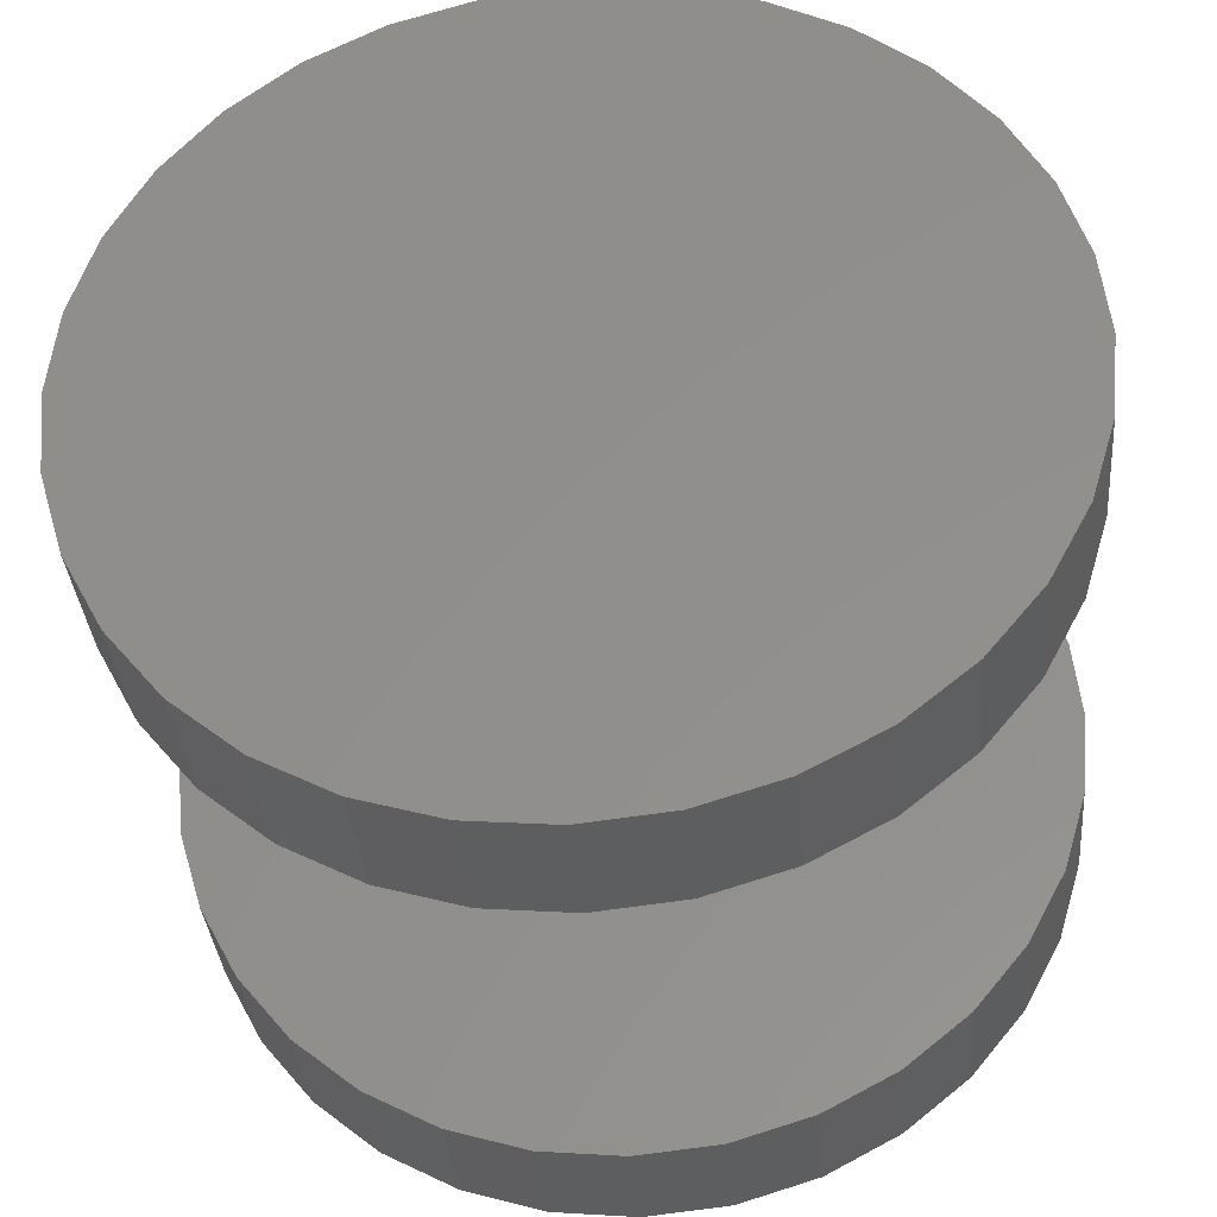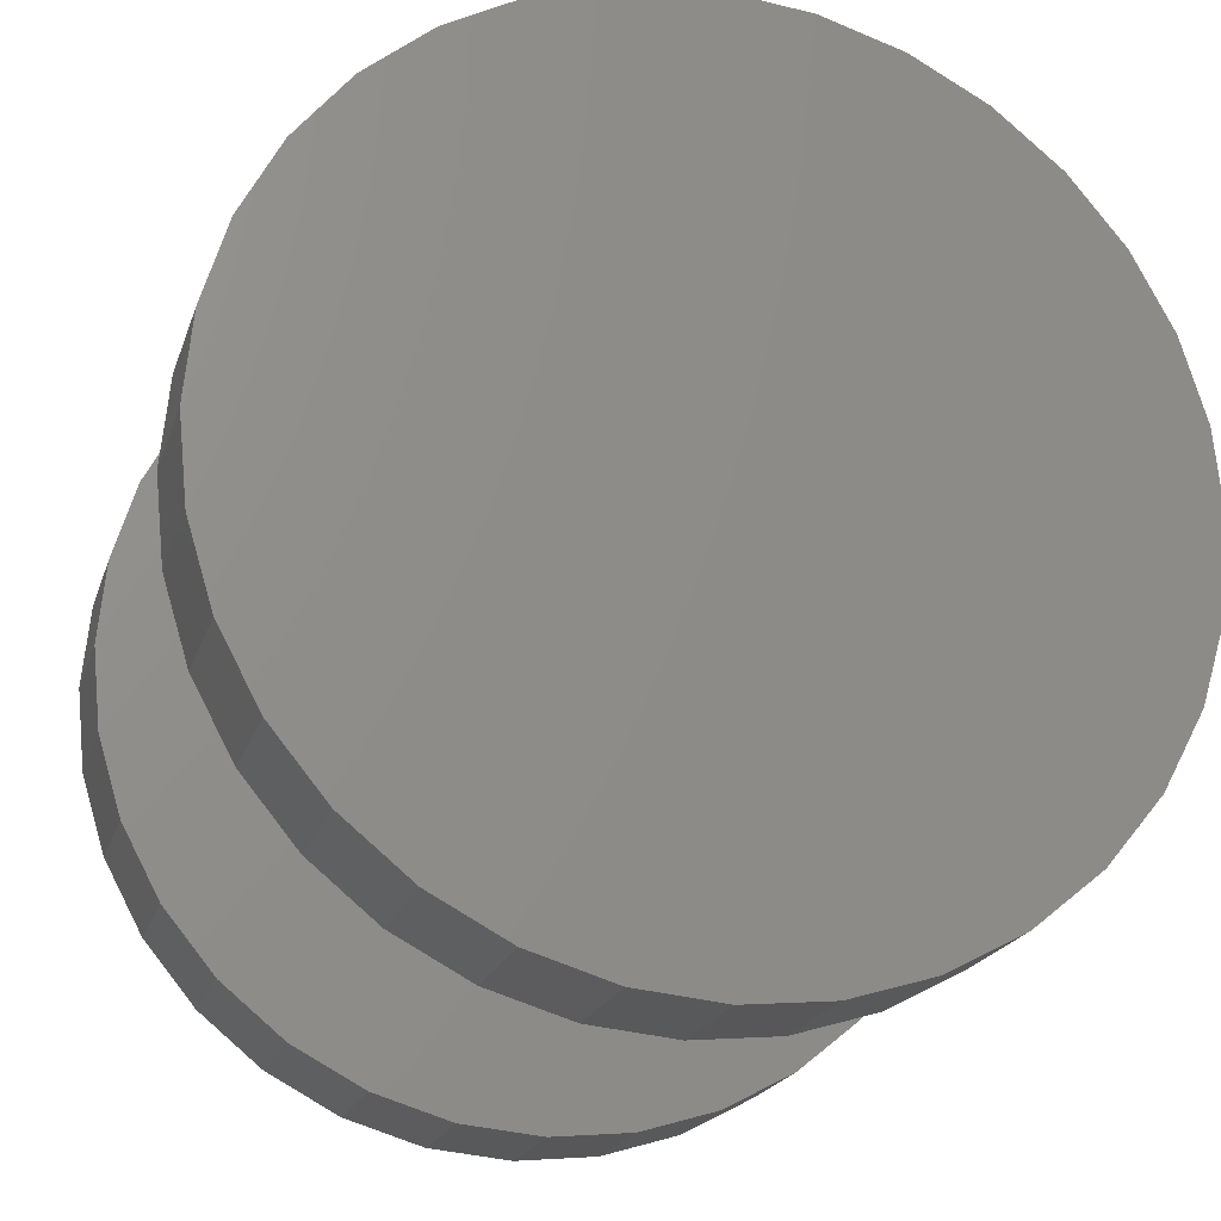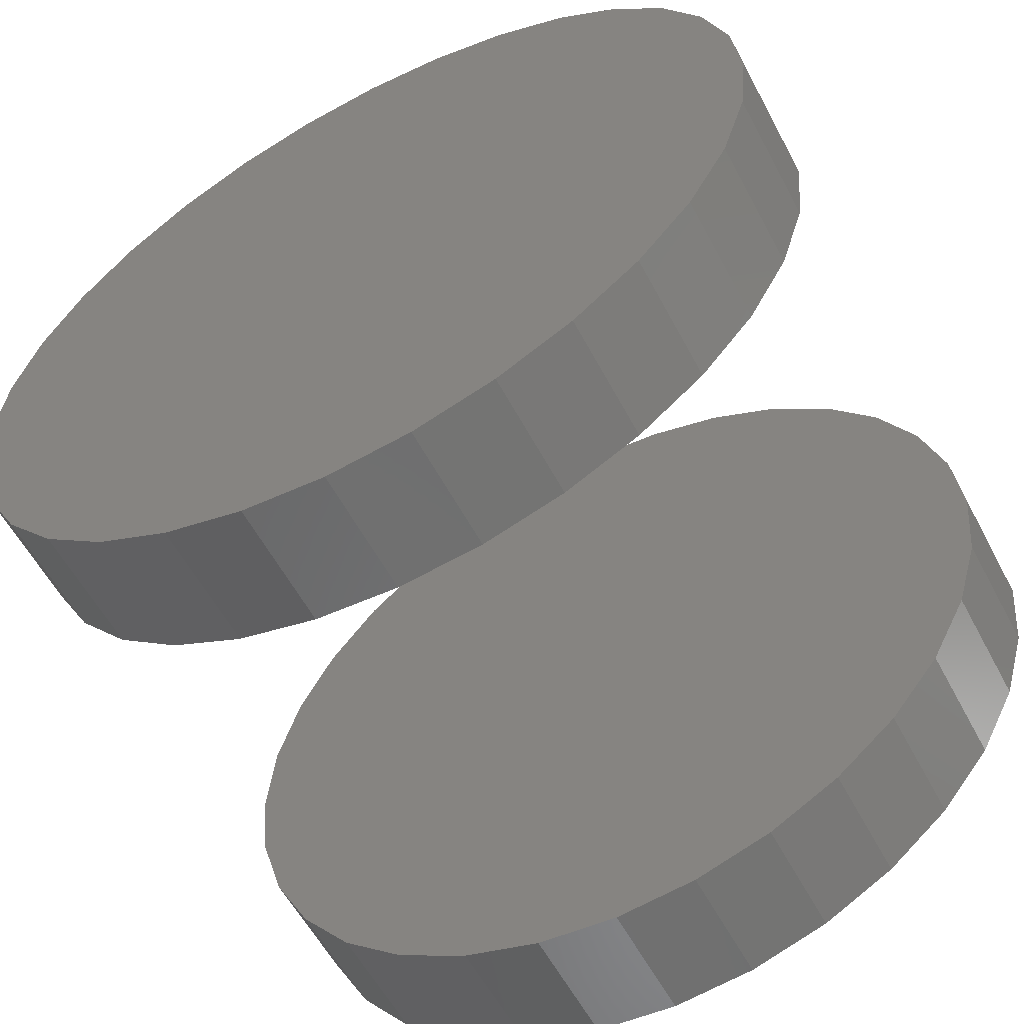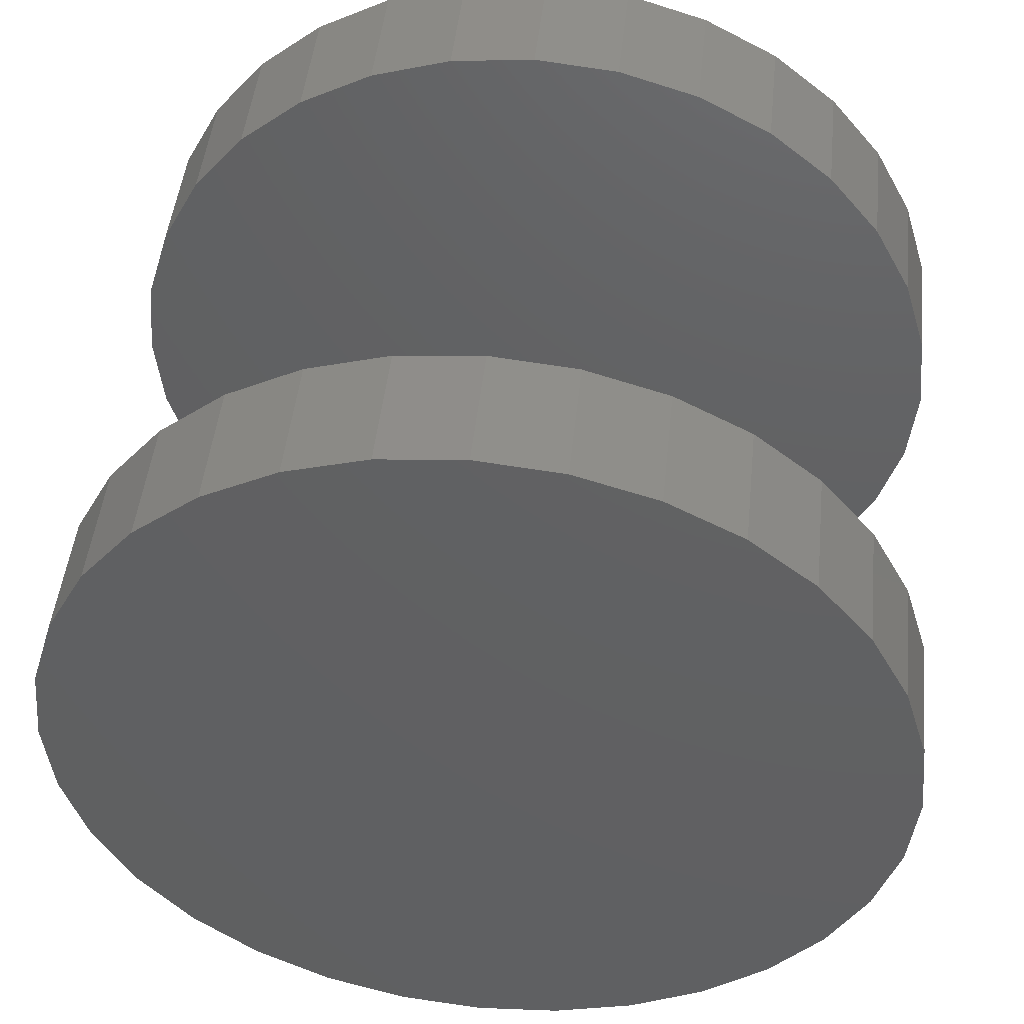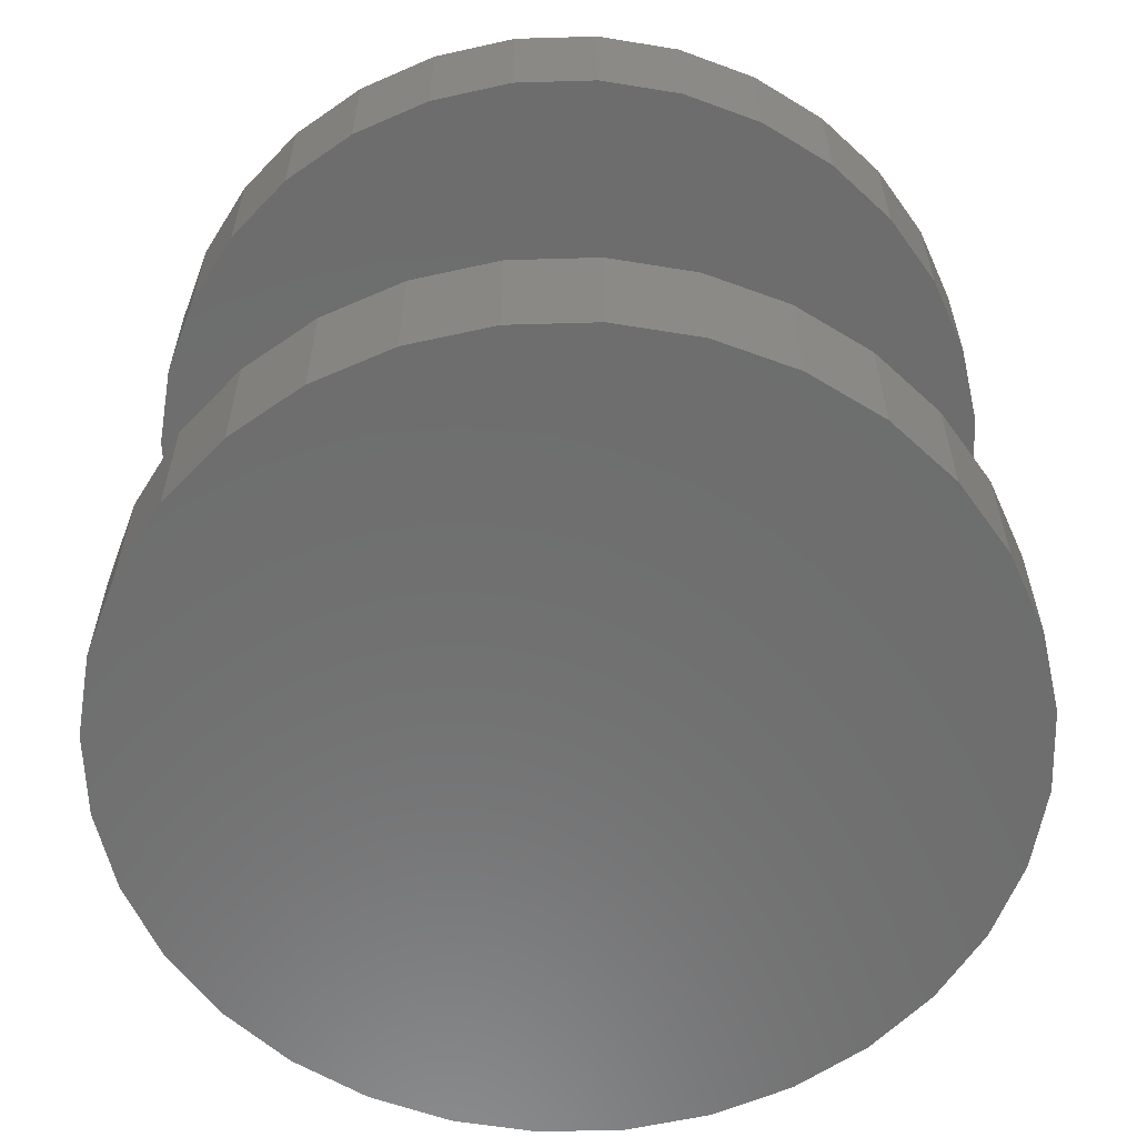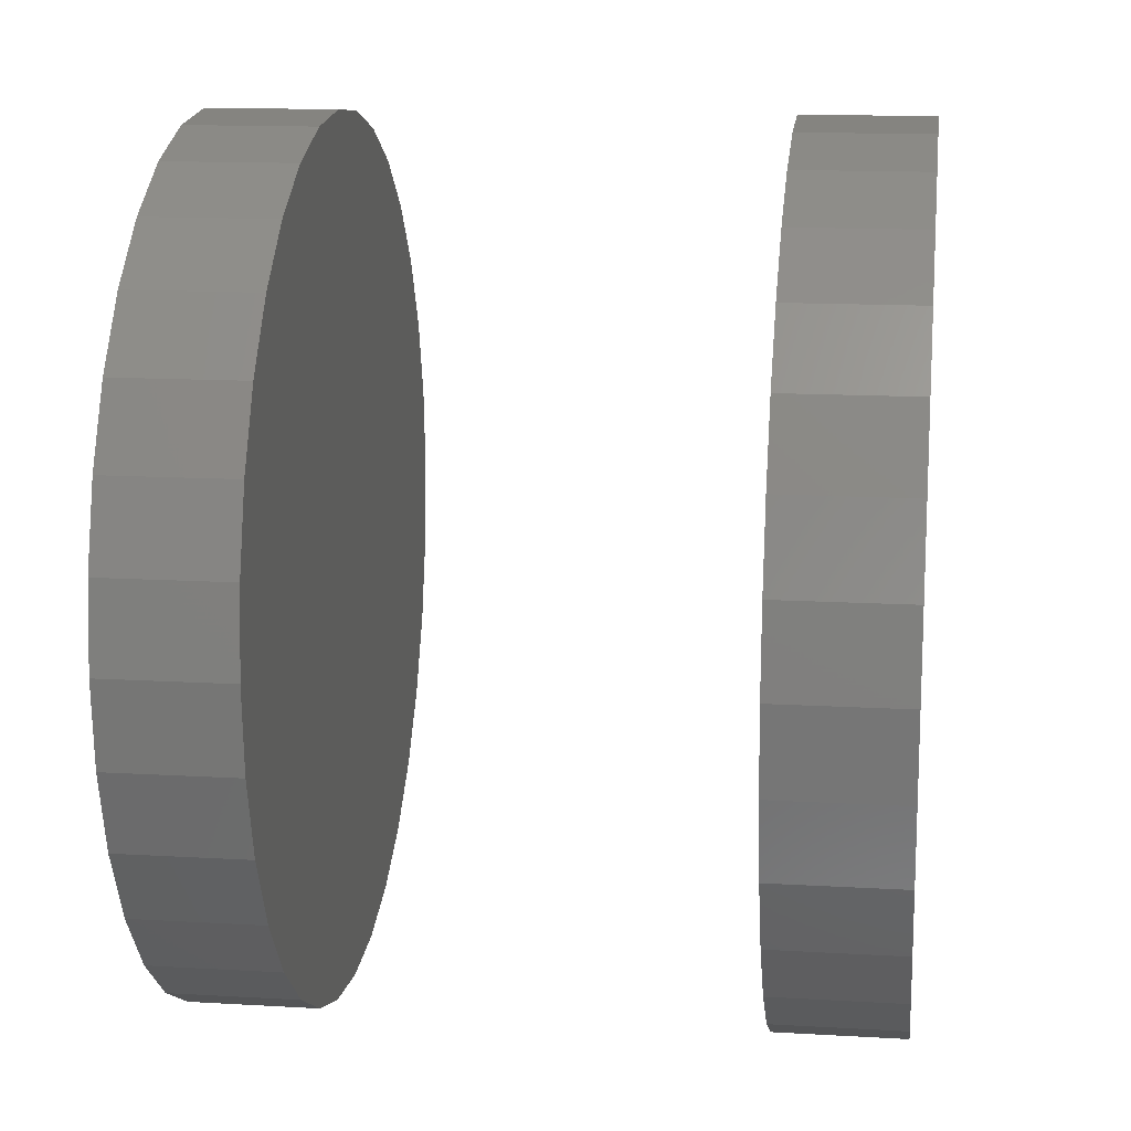
<metadata>
{"format":"stl","ext":"stl","renderer":"f3d","projection":"perspective","resolution":1024,"background":"white","views":[{"elev":-35.3,"azim":4.9,"up":"+Z"},{"elev":-20.2,"azim":-15.6,"up":"+Z"},{"elev":-58.3,"azim":-152.1,"up":"+Z"},{"elev":47.2,"azim":6.0,"up":"+Z"},{"elev":-59.6,"azim":-161.4,"up":"+Y"},{"elev":14.1,"azim":97.4,"up":"+Z"}]}
</metadata>
<code>
# stl→obj: 128 verts, 248 faces
v 0.2053 -0.08594 0.3789
v 0.2053 -0.1094 0.3789
v 0.2068 -0.08594 0.3943
v 0.2068 -0.1094 0.3943
v 0.2113 -0.08594 0.4092
v 0.2113 -0.1094 0.4092
v 0.2186 -0.08594 0.4228
v 0.2186 -0.1094 0.4228
v 0.2284 -0.08594 0.4348
v 0.2284 -0.1094 0.4348
v 0.2403 -0.08594 0.4446
v 0.2403 -0.1094 0.4446
v 0.254 -0.08594 0.4519
v 0.254 -0.1094 0.4519
v 0.2688 -0.08594 0.4564
v 0.2688 -0.1094 0.4564
v 0.2842 -0.08594 0.4579
v 0.2842 -0.1094 0.4579
v 0.2996 -0.08594 0.4564
v 0.2996 -0.1094 0.4564
v 0.3144 -0.08594 0.4519
v 0.3144 -0.1094 0.4519
v 0.3281 -0.08594 0.4446
v 0.3281 -0.1094 0.4446
v 0.34 -0.08594 0.4348
v 0.34 -0.1094 0.4348
v 0.3499 -0.08594 0.4228
v 0.3499 -0.1094 0.4228
v 0.3571 -0.08594 0.4092
v 0.3571 -0.1094 0.4092
v 0.3616 -0.08594 0.3943
v 0.3616 -0.1094 0.3943
v 0.3632 -0.08594 0.3789
v 0.3632 -0.1094 0.3789
v 0.2053 0.01562 0.3789
v 0.2053 -0.007812 0.3789
v 0.2068 0.01562 0.3943
v 0.2068 -0.007812 0.3943
v 0.2113 0.01562 0.4092
v 0.2113 -0.007812 0.4092
v 0.2186 0.01562 0.4228
v 0.2186 -0.007812 0.4228
v 0.2284 0.01562 0.4348
v 0.2284 -0.007812 0.4348
v 0.2403 0.01562 0.4446
v 0.2403 -0.007812 0.4446
v 0.254 0.01562 0.4519
v 0.254 -0.007812 0.4519
v 0.2688 0.01562 0.4564
v 0.2688 -0.007812 0.4564
v 0.2842 0.01562 0.4579
v 0.2842 -0.007812 0.4579
v 0.2996 0.01562 0.4564
v 0.2996 -0.007812 0.4564
v 0.3144 0.01562 0.4519
v 0.3144 -0.007812 0.4519
v 0.3281 0.01562 0.4446
v 0.3281 -0.007812 0.4446
v 0.34 0.01562 0.4348
v 0.34 -0.007812 0.4348
v 0.3499 0.01562 0.4228
v 0.3499 -0.007812 0.4228
v 0.3571 0.01562 0.4092
v 0.3571 -0.007812 0.4092
v 0.3616 0.01562 0.3943
v 0.3616 -0.007812 0.3943
v 0.3632 0.01562 0.3789
v 0.3632 -0.007812 0.3789
v 0.3616 -0.08594 0.3635
v 0.3616 -0.1094 0.3635
v 0.3571 -0.08594 0.3487
v 0.3571 -0.1094 0.3487
v 0.3499 -0.08594 0.3351
v 0.3499 -0.1094 0.3351
v 0.34 -0.08594 0.3231
v 0.34 -0.1094 0.3231
v 0.3281 -0.08594 0.3133
v 0.3281 -0.1094 0.3133
v 0.3144 -0.08594 0.306
v 0.3144 -0.1094 0.306
v 0.2996 -0.08594 0.3015
v 0.2996 -0.1094 0.3015
v 0.2842 -0.08594 0.3
v 0.2842 -0.1094 0.3
v 0.2688 -0.08594 0.3015
v 0.2688 -0.1094 0.3015
v 0.254 -0.08594 0.306
v 0.254 -0.1094 0.306
v 0.2403 -0.08594 0.3133
v 0.2403 -0.1094 0.3133
v 0.2284 -0.08594 0.3231
v 0.2284 -0.1094 0.3231
v 0.2186 -0.08594 0.3351
v 0.2186 -0.1094 0.3351
v 0.2113 -0.08594 0.3487
v 0.2113 -0.1094 0.3487
v 0.2068 -0.08594 0.3635
v 0.2068 -0.1094 0.3635
v 0.3616 0.01562 0.3635
v 0.3616 -0.007812 0.3635
v 0.3571 0.01562 0.3487
v 0.3571 -0.007812 0.3487
v 0.3499 0.01562 0.3351
v 0.3499 -0.007812 0.3351
v 0.34 0.01562 0.3231
v 0.34 -0.007812 0.3231
v 0.3281 0.01562 0.3133
v 0.3281 -0.007812 0.3133
v 0.3144 0.01562 0.306
v 0.3144 -0.007812 0.306
v 0.2996 0.01562 0.3015
v 0.2996 -0.007812 0.3015
v 0.2842 0.01562 0.3
v 0.2842 -0.007812 0.3
v 0.2688 0.01562 0.3015
v 0.2688 -0.007812 0.3015
v 0.254 0.01562 0.306
v 0.254 -0.007812 0.306
v 0.2403 0.01562 0.3133
v 0.2403 -0.007812 0.3133
v 0.2284 0.01562 0.3231
v 0.2284 -0.007812 0.3231
v 0.2186 0.01562 0.3351
v 0.2186 -0.007812 0.3351
v 0.2113 0.01562 0.3487
v 0.2113 -0.007812 0.3487
v 0.2068 0.01562 0.3635
v 0.2068 -0.007812 0.3635
f 1 2 3
f 3 2 4
f 3 4 5
f 5 4 6
f 5 6 7
f 7 6 8
f 7 8 9
f 9 8 10
f 9 10 11
f 11 10 12
f 11 12 13
f 13 12 14
f 13 14 15
f 15 14 16
f 15 16 17
f 17 16 18
f 17 18 19
f 19 18 20
f 19 20 21
f 21 20 22
f 21 22 23
f 23 22 24
f 23 24 25
f 25 24 26
f 25 26 27
f 27 26 28
f 27 28 29
f 29 28 30
f 29 30 31
f 31 30 32
f 31 32 33
f 33 32 34
f 35 36 37
f 37 36 38
f 37 38 39
f 39 38 40
f 39 40 41
f 41 40 42
f 41 42 43
f 43 42 44
f 43 44 45
f 45 44 46
f 45 46 47
f 47 46 48
f 47 48 49
f 49 48 50
f 49 50 51
f 51 50 52
f 51 52 53
f 53 52 54
f 53 54 55
f 55 54 56
f 55 56 57
f 57 56 58
f 57 58 59
f 59 58 60
f 59 60 61
f 61 60 62
f 61 62 63
f 63 62 64
f 63 64 65
f 65 64 66
f 65 66 67
f 67 66 68
f 33 34 69
f 69 34 70
f 69 70 71
f 71 70 72
f 71 72 73
f 73 72 74
f 73 74 75
f 75 74 76
f 75 76 77
f 77 76 78
f 77 78 79
f 79 78 80
f 79 80 81
f 81 80 82
f 81 82 83
f 83 82 84
f 83 84 85
f 85 84 86
f 85 86 87
f 87 86 88
f 87 88 89
f 89 88 90
f 89 90 91
f 91 90 92
f 91 92 93
f 93 92 94
f 93 94 95
f 95 94 96
f 95 96 97
f 97 96 98
f 97 98 1
f 1 98 2
f 67 68 99
f 99 68 100
f 99 100 101
f 101 100 102
f 101 102 103
f 103 102 104
f 103 104 105
f 105 104 106
f 105 106 107
f 107 106 108
f 107 108 109
f 109 108 110
f 109 110 111
f 111 110 112
f 111 112 113
f 113 112 114
f 113 114 115
f 115 114 116
f 115 116 117
f 117 116 118
f 117 118 119
f 119 118 120
f 119 120 121
f 121 120 122
f 121 122 123
f 123 122 124
f 123 124 125
f 125 124 126
f 125 126 127
f 127 126 128
f 127 128 35
f 35 128 36
f 50 54 52
f 54 50 48
f 54 48 56
f 56 48 46
f 56 46 58
f 58 46 44
f 58 44 60
f 106 120 108
f 108 120 118
f 108 118 110
f 110 118 116
f 110 116 112
f 112 116 114
f 60 44 62
f 62 44 42
f 62 42 64
f 64 42 40
f 64 40 66
f 66 40 38
f 66 38 68
f 68 38 36
f 68 36 100
f 100 36 128
f 100 128 102
f 102 128 126
f 102 126 104
f 104 126 124
f 104 124 106
f 106 124 122
f 106 122 120
f 17 19 15
f 13 15 19
f 21 13 19
f 11 13 21
f 23 11 21
f 9 11 23
f 25 9 23
f 77 89 75
f 87 89 77
f 79 87 77
f 85 87 79
f 81 85 79
f 83 85 81
f 89 91 75
f 75 91 93
f 75 93 73
f 73 93 95
f 73 95 71
f 71 95 97
f 71 97 69
f 69 97 1
f 69 1 33
f 33 1 3
f 33 3 31
f 31 3 5
f 31 5 29
f 29 5 7
f 29 7 27
f 27 7 9
f 27 9 25
f 51 53 49
f 47 49 53
f 55 47 53
f 45 47 55
f 57 45 55
f 43 45 57
f 59 43 57
f 107 119 105
f 117 119 107
f 109 117 107
f 115 117 109
f 111 115 109
f 113 115 111
f 119 121 105
f 105 121 123
f 105 123 103
f 103 123 125
f 103 125 101
f 101 125 127
f 101 127 99
f 99 127 35
f 99 35 67
f 67 35 37
f 67 37 65
f 65 37 39
f 65 39 63
f 63 39 41
f 63 41 61
f 61 41 43
f 61 43 59
f 16 20 18
f 20 16 14
f 20 14 22
f 22 14 12
f 22 12 24
f 24 12 10
f 24 10 26
f 76 90 78
f 78 90 88
f 78 88 80
f 80 88 86
f 80 86 82
f 82 86 84
f 26 10 28
f 28 10 8
f 28 8 30
f 30 8 6
f 30 6 32
f 32 6 4
f 32 4 34
f 34 4 2
f 34 2 70
f 70 2 98
f 70 98 72
f 72 98 96
f 72 96 74
f 74 96 94
f 74 94 76
f 76 94 92
f 76 92 90

</code>
